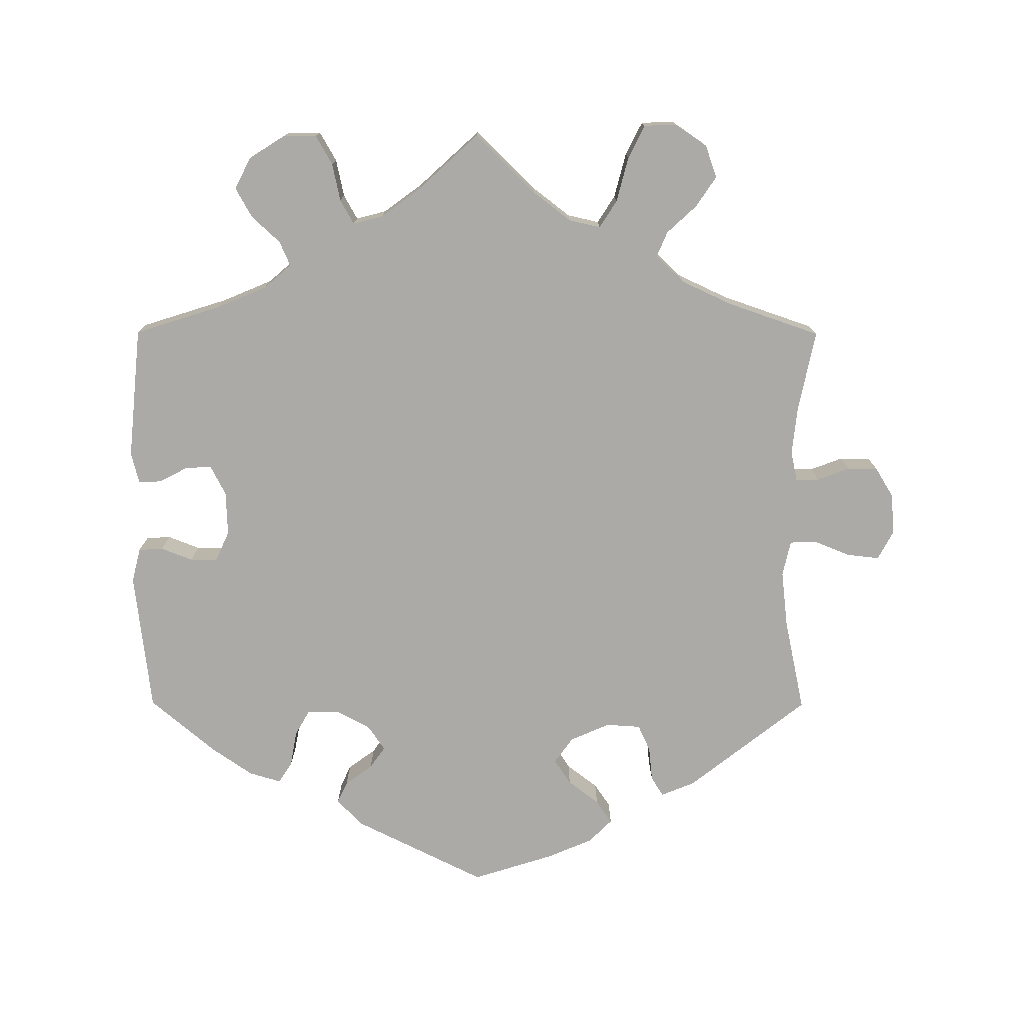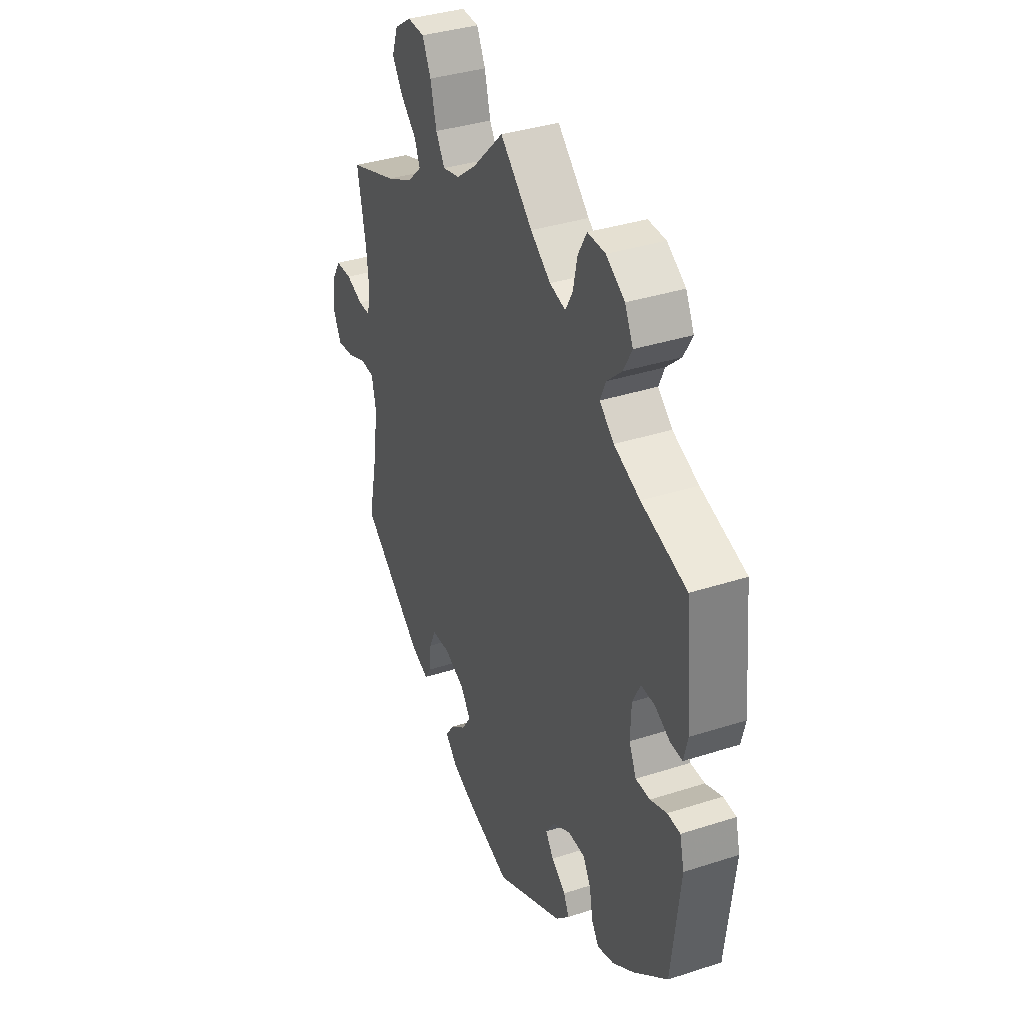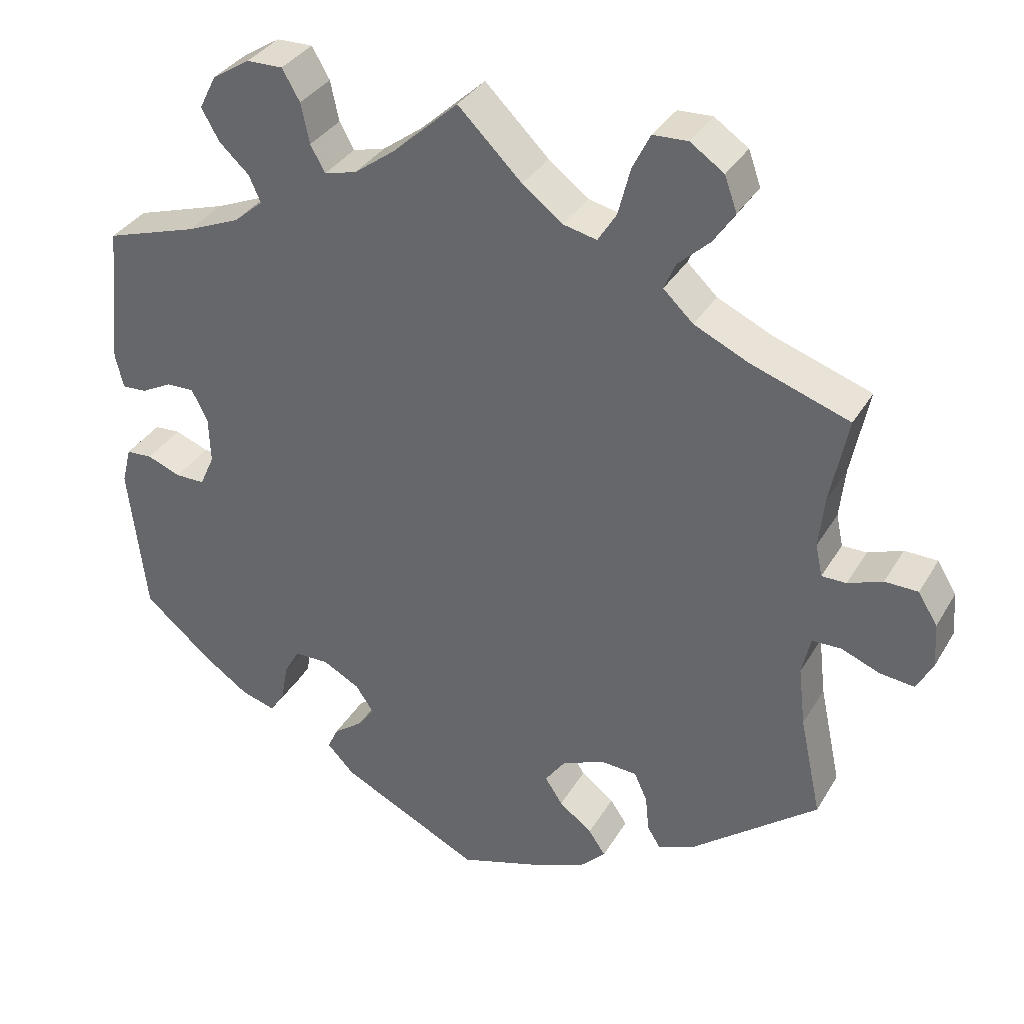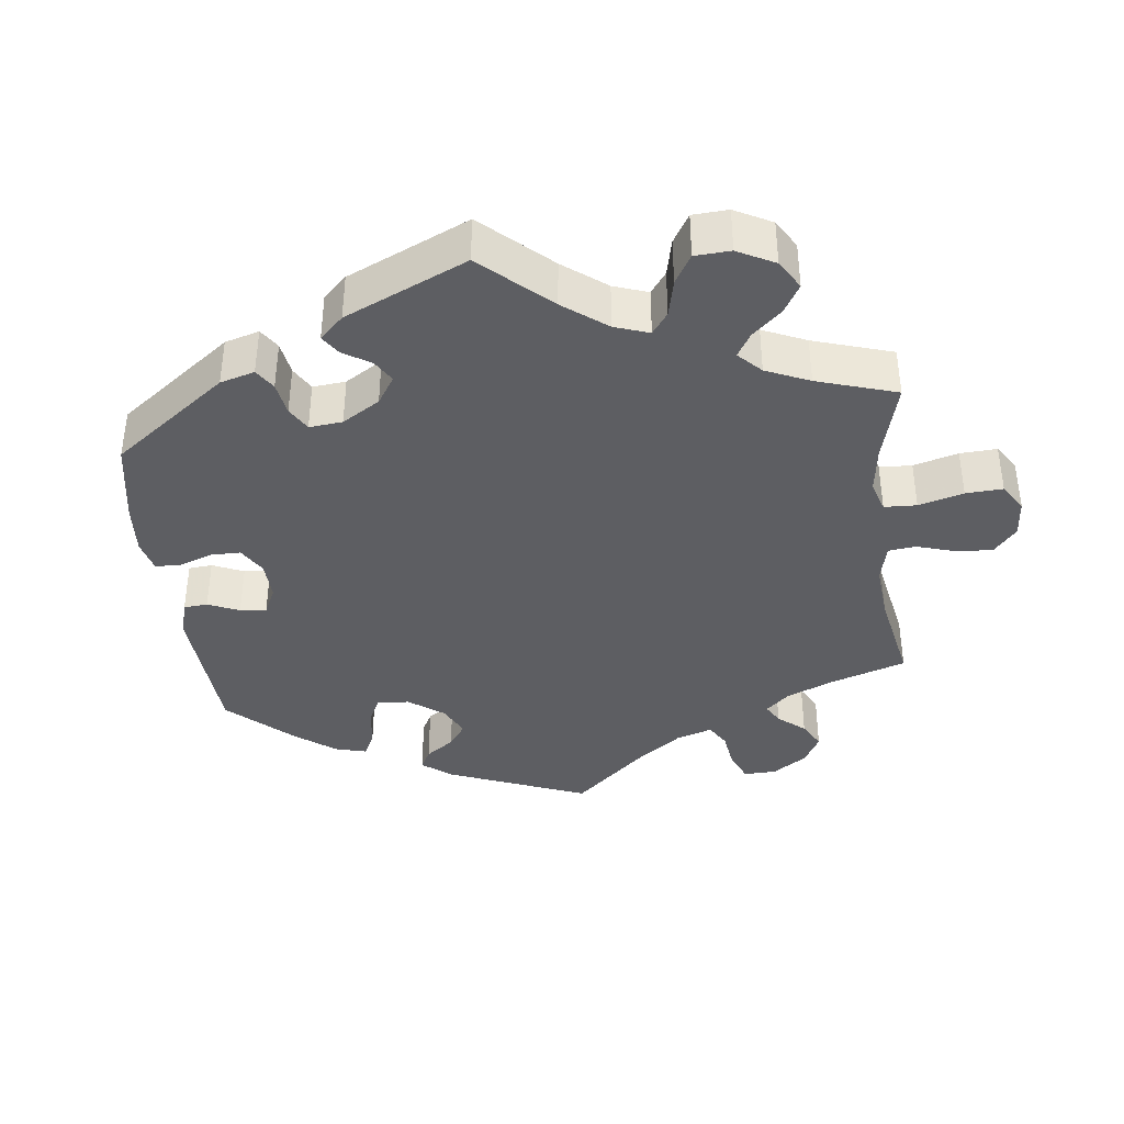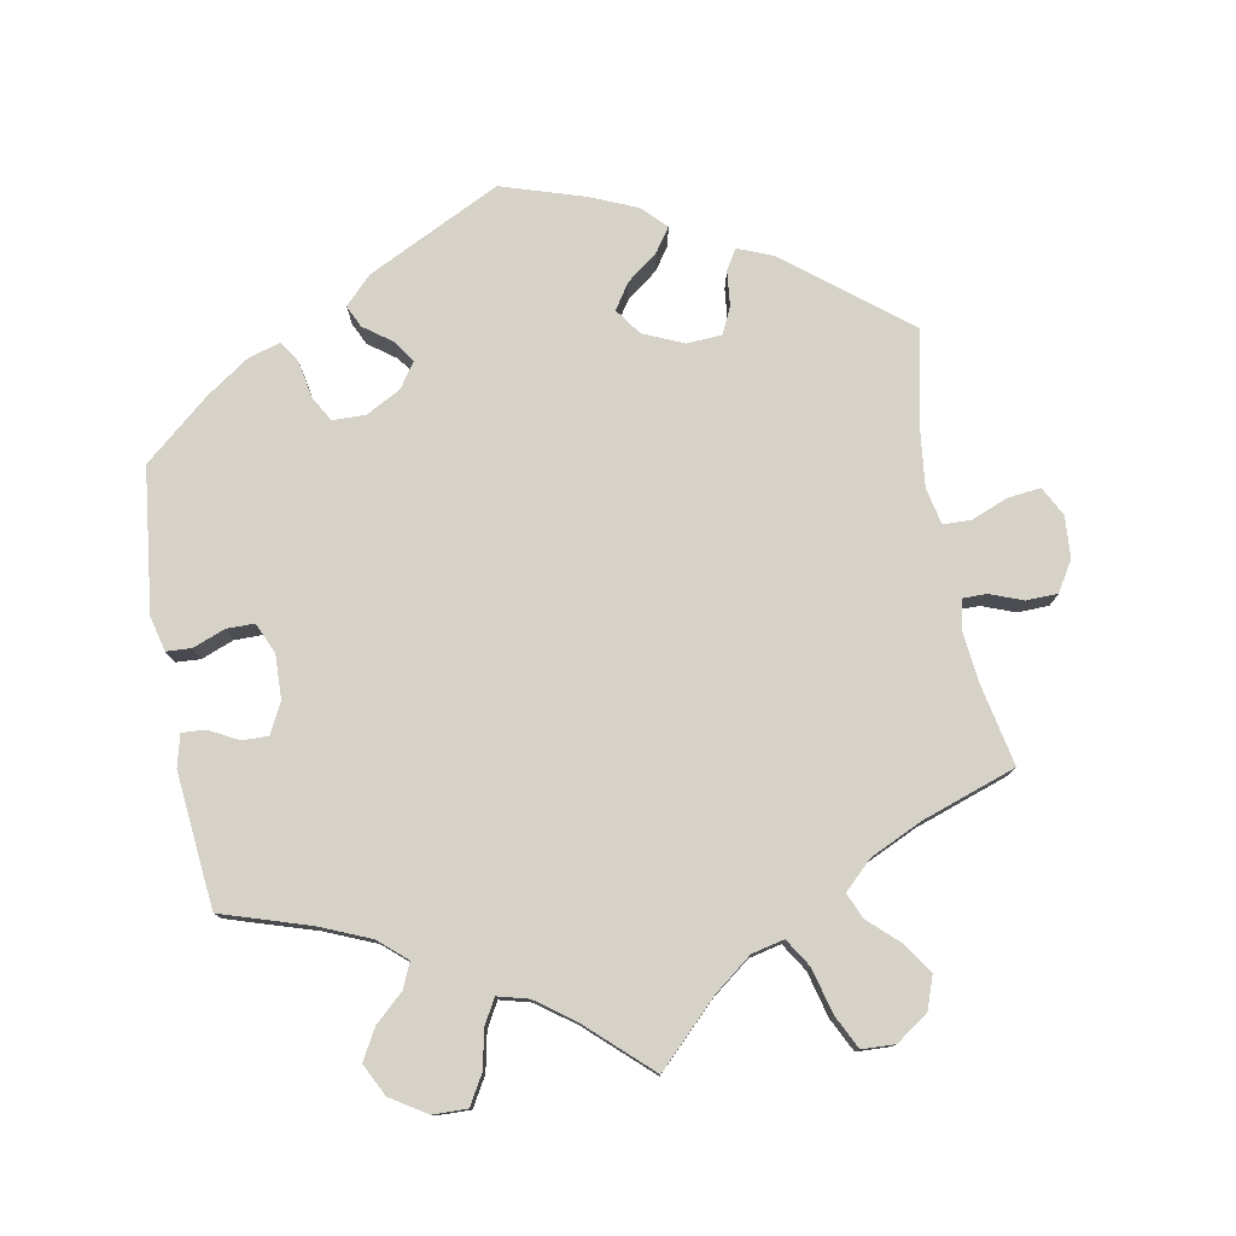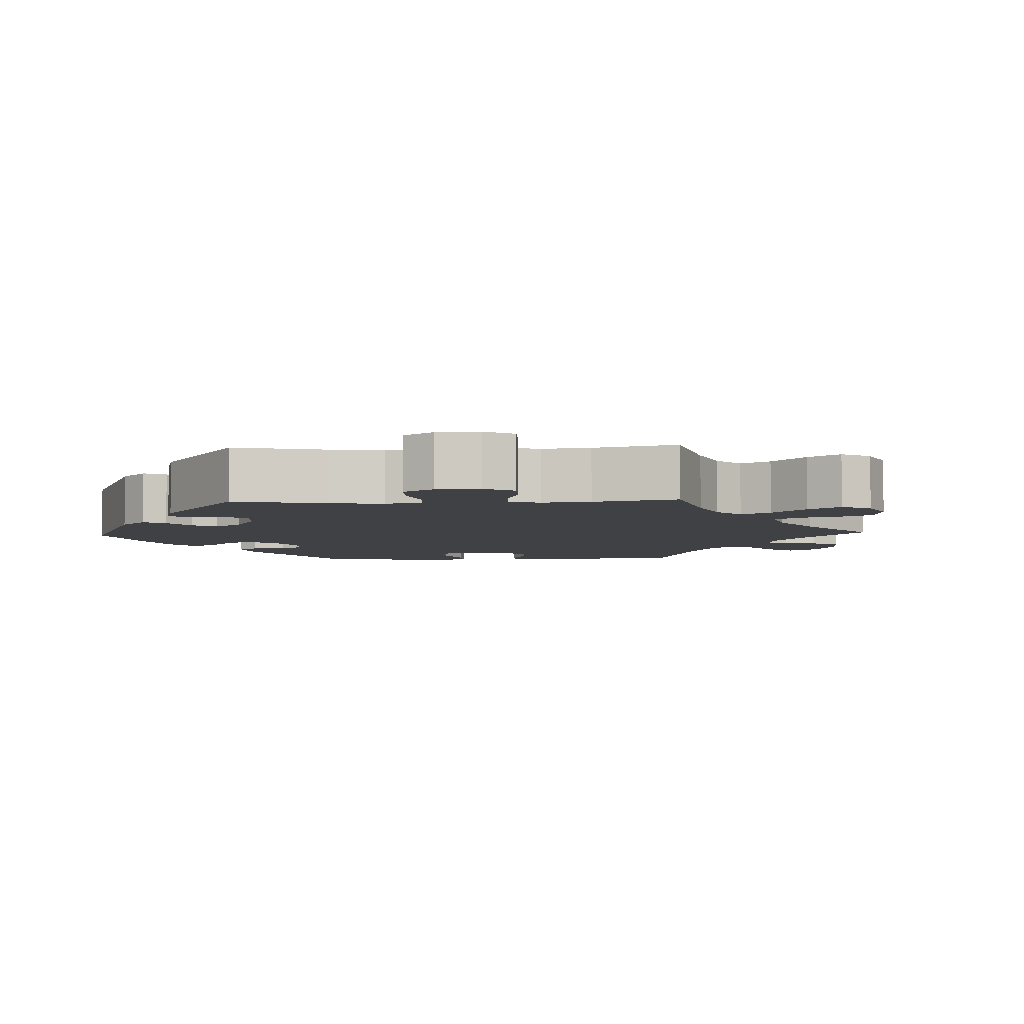
<metadata>
{"format":"obj","ext":"obj","renderer":"f3d","projection":"perspective","resolution":1024,"background":"white","views":[{"elev":-76.0,"azim":-0.2,"up":"+Y"},{"elev":36.3,"azim":-112.9,"up":"+Z"},{"elev":34.4,"azim":26.6,"up":"+Z"},{"elev":-38.6,"azim":-53.2,"up":"+Y"},{"elev":77.8,"azim":-10.4,"up":"+Y"},{"elev":-5.5,"azim":-27.2,"up":"+Y"}]}
</metadata>
<code>
v 0.478 0.07 0.176
v 0.471 0.07 0.11
v 0.48 0.07 0.068
v 0.512 0.07 0.068
v 0.557 0.07 0.085
v 0.6 0.07 0.084
v 0.625 0.07 0.043
v 0.629 0.07 -0.014
v 0.608 0.07 -0.054
v 0.563 0.07 -0.049
v 0.513 0.07 -0.029
v 0.475 0.07 -0.03
v 0.464 0.07 -0.08
v 0.473 0.07 -0.158
v 0.501 0.07 -0.289
v 0.336 0.07 -0.419
v 0.289 0.07 -0.438
v 0.272 0.07 -0.411
v 0.267 0.07 -0.363
v 0.25 0.07 -0.326
v 0.202 0.07 -0.323
v 0.147 0.07 -0.347
v 0.121 0.07 -0.383
v 0.144 0.07 -0.418
v 0.187 0.07 -0.451
v 0.209 0.07 -0.483
v 0.177 0.07 -0.515
v 0.114 0.07 -0.542
v 0 0.07 -0.578
v -0.182 0.07 -0.488
v -0.218 0.07 -0.451
v -0.204 0.07 -0.421
v -0.166 0.07 -0.393
v -0.145 0.07 -0.363
v -0.168 0.07 -0.329
v -0.216 0.07 -0.303
v -0.261 0.07 -0.304
v -0.281 0.07 -0.339
v -0.29 0.07 -0.389
v -0.309 0.07 -0.418
v -0.353 0.07 -0.405
v -0.411 0.07 -0.365
v -0.501 0.07 -0.289
v -0.524 0.07 -0.093
v -0.512 0.07 -0.045
v -0.478 0.07 -0.043
v -0.434 0.07 -0.06
v -0.396 0.07 -0.06
v -0.377 0.07 -0.018
v -0.379 0.07 0.043
v -0.4 0.07 0.084
v -0.436 0.07 0.083
v -0.476 0.07 0.062
v -0.508 0.07 0.06
v -0.519 0.07 0.104
v -0.501 0.07 0.288
v -0.381 0.07 0.326
v -0.312 0.07 0.355
v -0.274 0.07 0.388
v -0.289 0.07 0.422
v -0.328 0.07 0.458
v -0.351 0.07 0.499
v -0.329 0.07 0.543
v -0.28 0.07 0.574
v -0.233 0.07 0.575
v -0.21 0.07 0.535
v -0.199 0.07 0.483
v -0.18 0.07 0.449
v -0.138 0.07 0.46
v -0.085 0.07 0.499
v 0 0.07 0.577
v 0.083 0.07 0.495
v 0.135 0.07 0.455
v 0.179 0.07 0.445
v 0.203 0.07 0.483
v 0.219 0.07 0.545
v 0.242 0.07 0.591
v 0.287 0.07 0.593
v 0.331 0.07 0.563
v 0.347 0.07 0.518
v 0.319 0.07 0.476
v 0.278 0.07 0.438
v 0.263 0.07 0.403
v 0.302 0.07 0.366
v 0.373 0.07 0.333
v 0.501 0.07 0.289
v 0.478 0 0.176
v 0.471 0 0.11
v 0.48 0 0.068
v 0.512 0 0.068
v 0.557 0 0.085
v 0.6 0 0.084
v 0.625 0 0.043
v 0.629 0 -0.014
v 0.608 0 -0.054
v 0.563 0 -0.049
v 0.513 0 -0.029
v 0.475 0 -0.03
v 0.464 0 -0.08
v 0.473 0 -0.158
v 0.501 0 -0.289
v 0.336 0 -0.419
v 0.289 0 -0.438
v 0.272 0 -0.411
v 0.267 0 -0.363
v 0.25 0 -0.326
v 0.202 0 -0.323
v 0.147 0 -0.347
v 0.121 0 -0.383
v 0.144 0 -0.418
v 0.187 0 -0.451
v 0.209 0 -0.483
v 0.177 0 -0.515
v 0.114 0 -0.542
v 0 0 -0.578
v -0.182 0 -0.488
v -0.218 0 -0.451
v -0.204 0 -0.421
v -0.166 0 -0.393
v -0.145 0 -0.363
v -0.168 0 -0.329
v -0.216 0 -0.303
v -0.261 0 -0.304
v -0.281 0 -0.339
v -0.29 0 -0.389
v -0.309 0 -0.418
v -0.353 0 -0.405
v -0.411 0 -0.365
v -0.501 0 -0.289
v -0.524 0 -0.093
v -0.512 0 -0.045
v -0.478 0 -0.043
v -0.434 0 -0.06
v -0.396 0 -0.06
v -0.377 0 -0.018
v -0.379 0 0.043
v -0.4 0 0.084
v -0.436 0 0.083
v -0.476 0 0.062
v -0.508 0 0.06
v -0.519 0 0.104
v -0.501 0 0.288
v -0.381 0 0.326
v -0.312 0 0.355
v -0.274 0 0.388
v -0.289 0 0.422
v -0.328 0 0.458
v -0.351 0 0.499
v -0.329 0 0.543
v -0.28 0 0.574
v -0.233 0 0.575
v -0.21 0 0.535
v -0.199 0 0.483
v -0.18 0 0.449
v -0.138 0 0.46
v -0.085 0 0.499
v 0 0 0.577
v 0.083 0 0.495
v 0.135 0 0.455
v 0.179 0 0.445
v 0.203 0 0.483
v 0.219 0 0.545
v 0.242 0 0.591
v 0.287 0 0.593
v 0.331 0 0.563
v 0.347 0 0.518
v 0.319 0 0.476
v 0.278 0 0.438
v 0.263 0 0.403
v 0.302 0 0.366
v 0.373 0 0.333
v 0.501 0 0.289
f 85 86 1
f 84 85 1 2
f 83 84 2 3
f 79 80 81 82
f 79 82 83
f 78 79 83
f 75 76 77 78
f 74 75 78 83
f 73 74 83 3
f 70 71 72
f 69 70 72 73
f 68 69 73 3
f 64 65 66 67
f 64 67 68
f 63 64 68
f 60 61 62 63
f 59 60 63 68
f 58 59 68 3
f 54 55 56 57
f 52 53 54 57
f 51 52 57 58
f 50 51 58 3
f 44 45 46 47
f 44 47 48
f 43 44 48
f 42 43 48
f 41 42 48 49
f 38 39 40 41
f 37 38 41 49
f 30 31 32 33
f 30 33 34
f 29 30 34
f 28 29 34
f 27 28 34 35
f 24 25 26 27
f 23 24 27 35
f 16 17 18 19
f 14 15 16 19
f 13 14 19 20
f 12 13 20 21
f 8 9 10 11
f 8 11 12
f 7 8 12
f 4 5 6 7
f 4 7 12
f 36 37 49 50
f 22 23 35 36
f 21 22 36 50
f 12 21 50
f 3 4 12 50
f 87 172 171
f 88 87 171 170
f 89 88 170 169
f 168 167 166 165
f 169 168 165
f 169 165 164
f 164 163 162 161
f 169 164 161 160
f 89 169 160 159
f 158 157 156
f 159 158 156 155
f 89 159 155 154
f 153 152 151 150
f 154 153 150
f 154 150 149
f 149 148 147 146
f 154 149 146 145
f 89 154 145 144
f 143 142 141 140
f 143 140 139 138
f 144 143 138 137
f 89 144 137 136
f 133 132 131 130
f 134 133 130
f 134 130 129
f 134 129 128
f 135 134 128 127
f 127 126 125 124
f 135 127 124 123
f 119 118 117 116
f 120 119 116
f 120 116 115
f 120 115 114
f 121 120 114 113
f 113 112 111 110
f 121 113 110 109
f 105 104 103 102
f 105 102 101 100
f 106 105 100 99
f 107 106 99 98
f 97 96 95 94
f 98 97 94
f 98 94 93
f 93 92 91 90
f 98 93 90
f 136 135 123 122
f 122 121 109 108
f 136 122 108 107
f 136 107 98
f 136 98 90 89
f 1 87 88 2
f 2 88 89 3
f 3 89 90 4
f 4 90 91 5
f 5 91 92 6
f 6 92 93 7
f 7 93 94 8
f 8 94 95 9
f 9 95 96 10
f 10 96 97 11
f 11 97 98 12
f 12 98 99 13
f 13 99 100 14
f 14 100 101 15
f 15 101 102 16
f 16 102 103 17
f 17 103 104 18
f 18 104 105 19
f 19 105 106 20
f 20 106 107 21
f 21 107 108 22
f 22 108 109 23
f 23 109 110 24
f 24 110 111 25
f 25 111 112 26
f 26 112 113 27
f 27 113 114 28
f 28 114 115 29
f 29 115 116 30
f 30 116 117 31
f 31 117 118 32
f 32 118 119 33
f 33 119 120 34
f 34 120 121 35
f 35 121 122 36
f 36 122 123 37
f 37 123 124 38
f 38 124 125 39
f 39 125 126 40
f 40 126 127 41
f 41 127 128 42
f 42 128 129 43
f 43 129 130 44
f 44 130 131 45
f 45 131 132 46
f 46 132 133 47
f 47 133 134 48
f 48 134 135 49
f 49 135 136 50
f 50 136 137 51
f 51 137 138 52
f 52 138 139 53
f 53 139 140 54
f 54 140 141 55
f 55 141 142 56
f 56 142 143 57
f 57 143 144 58
f 58 144 145 59
f 59 145 146 60
f 60 146 147 61
f 61 147 148 62
f 62 148 149 63
f 63 149 150 64
f 64 150 151 65
f 65 151 152 66
f 66 152 153 67
f 67 153 154 68
f 68 154 155 69
f 69 155 156 70
f 70 156 157 71
f 71 157 158 72
f 72 158 159 73
f 73 159 160 74
f 74 160 161 75
f 75 161 162 76
f 76 162 163 77
f 77 163 164 78
f 78 164 165 79
f 79 165 166 80
f 80 166 167 81
f 81 167 168 82
f 82 168 169 83
f 83 169 170 84
f 84 170 171 85
f 85 171 172 86
f 86 172 87 1

</code>
